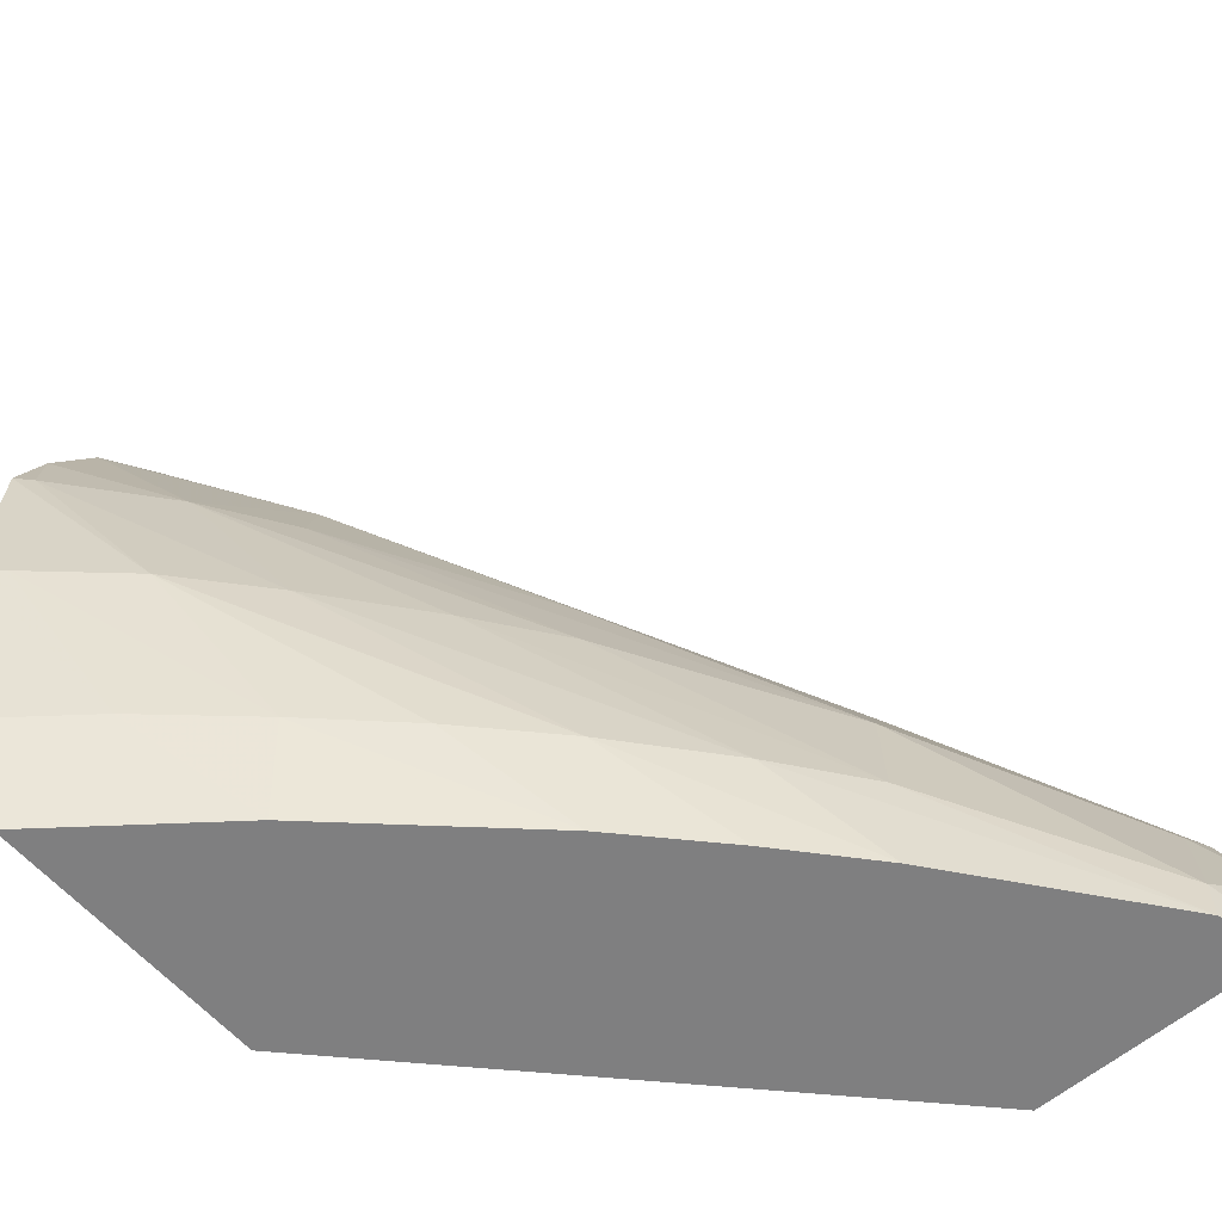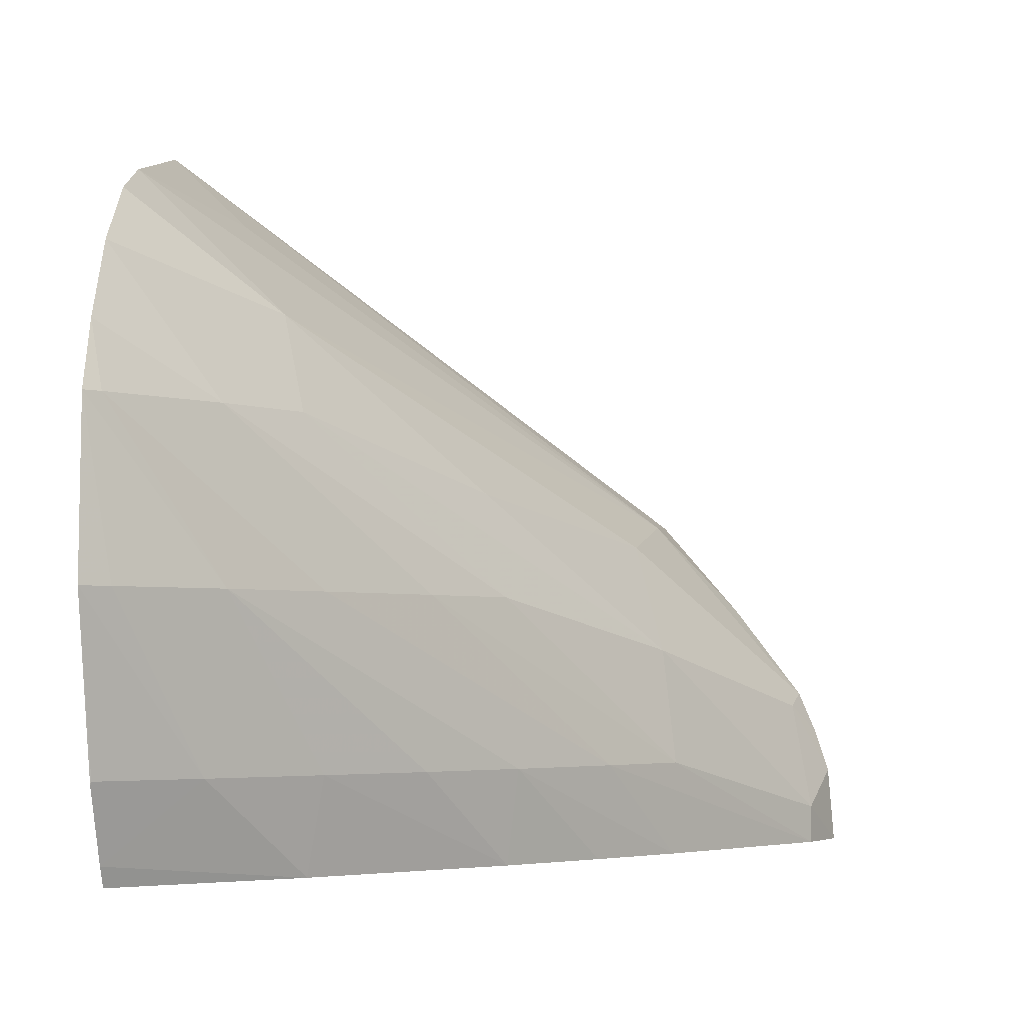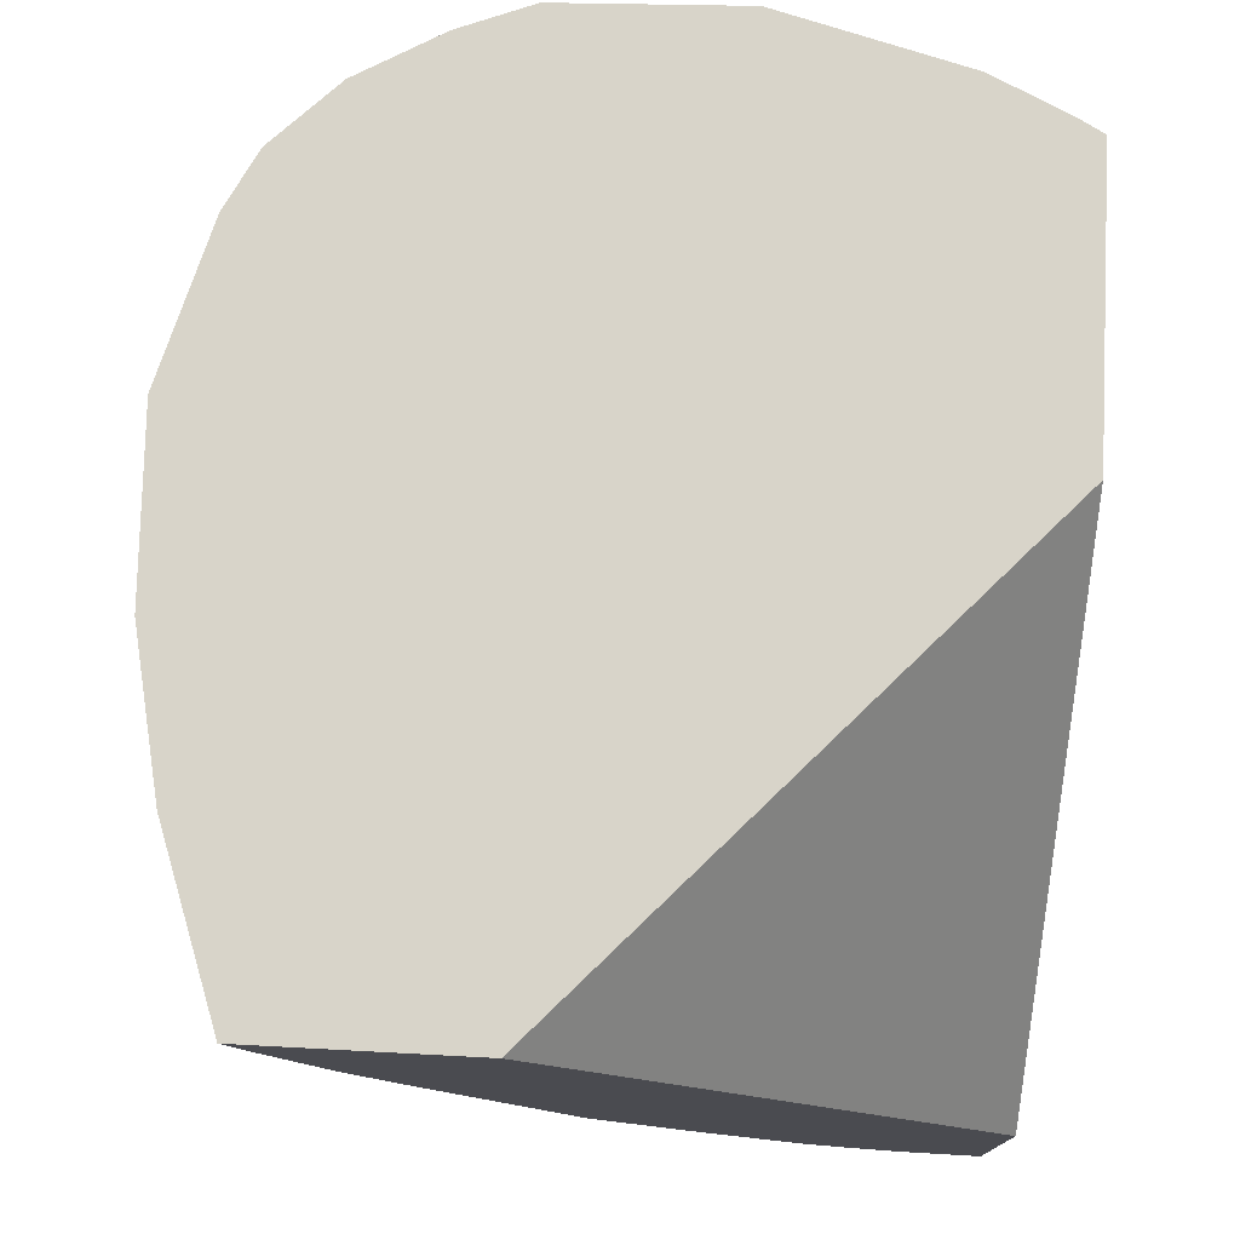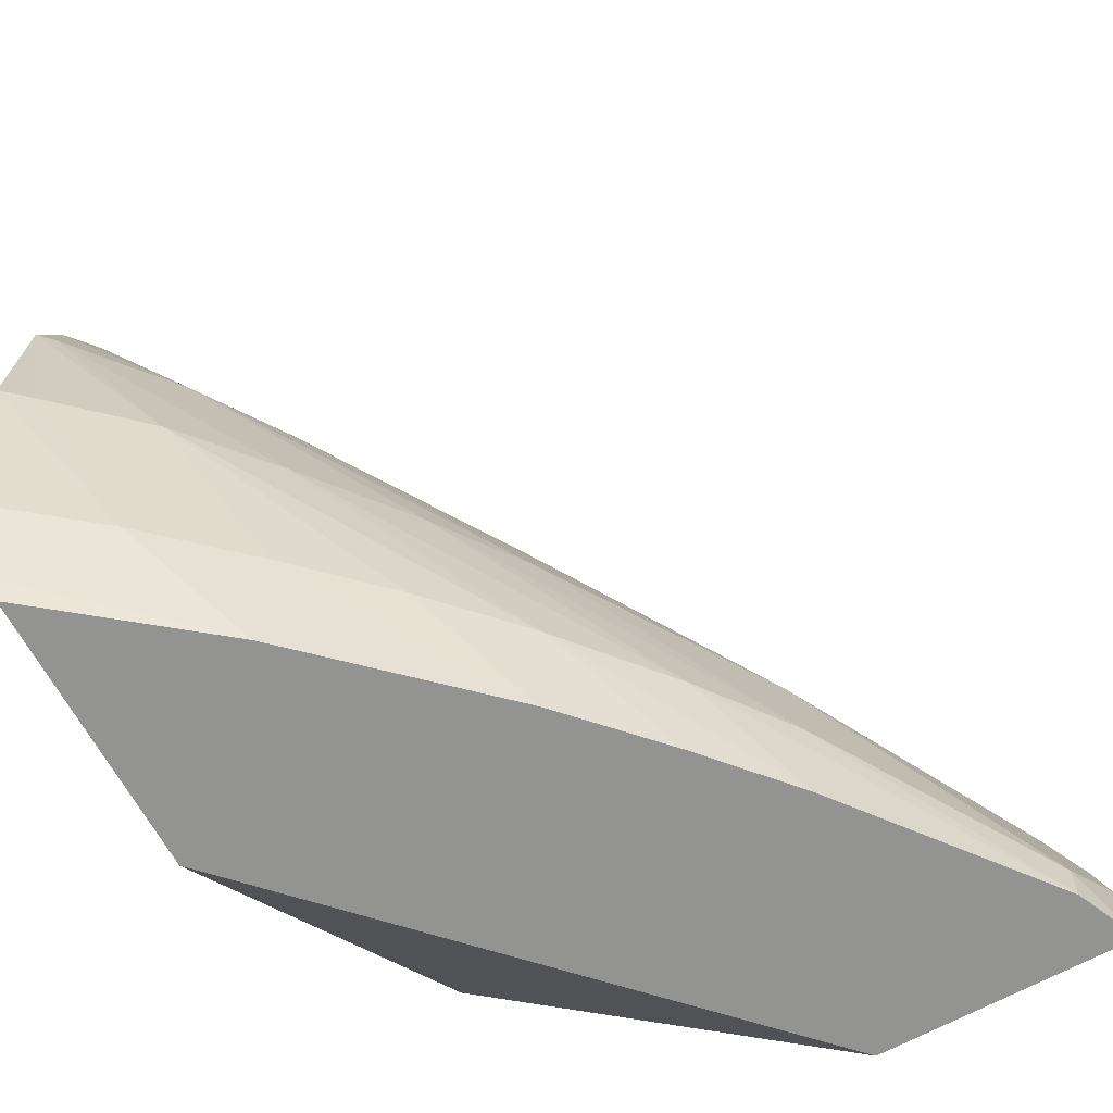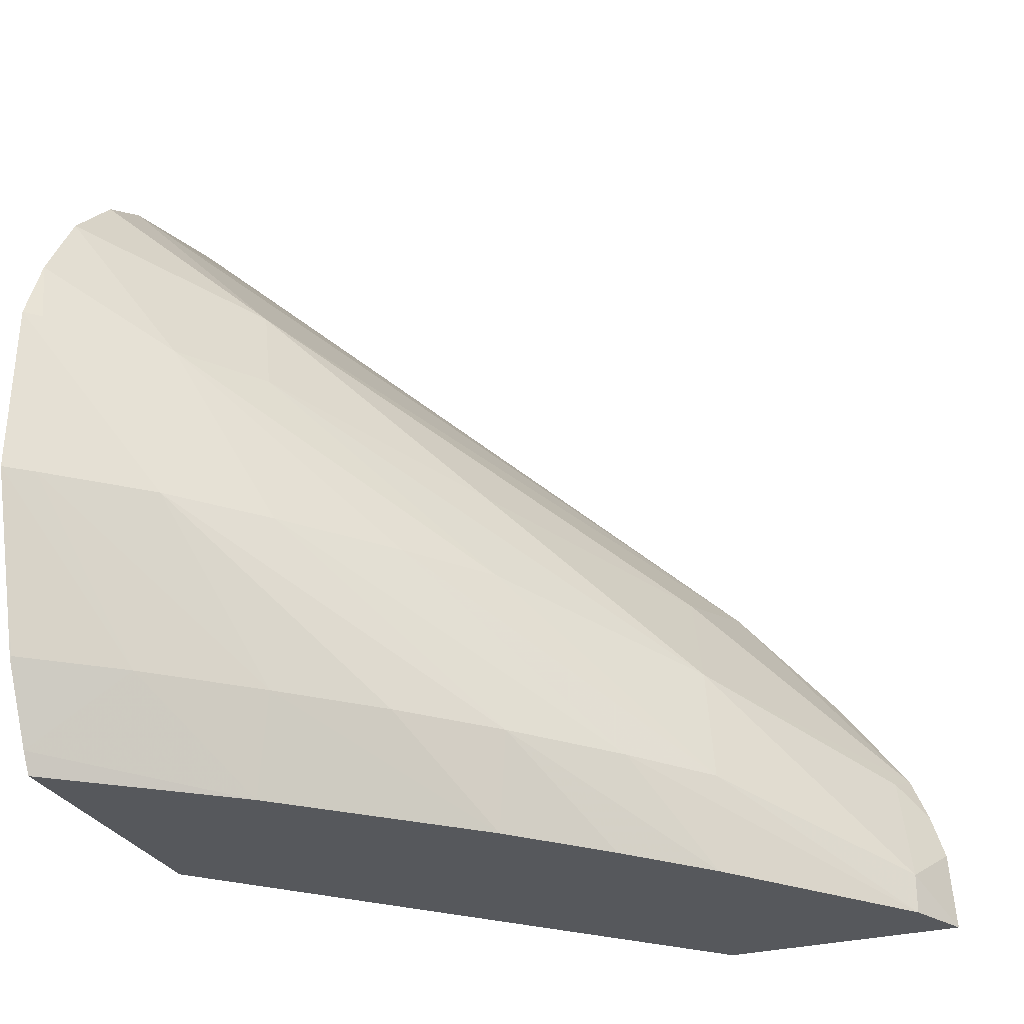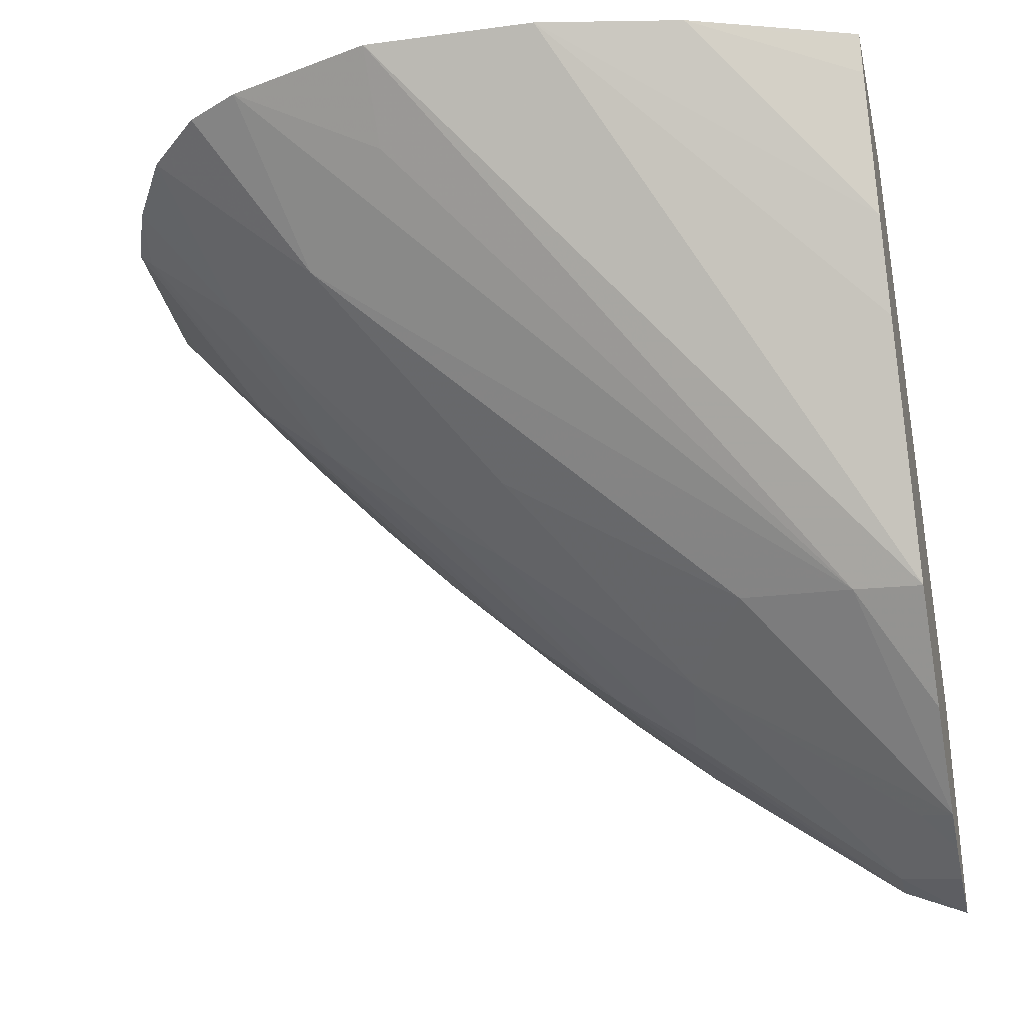
<metadata>
{"format":"obj","ext":"obj","renderer":"f3d","projection":"perspective","resolution":1024,"background":"white","views":[{"elev":-59.8,"azim":130.8,"up":"+Y"},{"elev":-3.8,"azim":95.6,"up":"+Y"},{"elev":75.6,"azim":-87.0,"up":"+Z"},{"elev":-66.7,"azim":118.7,"up":"+Y"},{"elev":-28.3,"azim":112.1,"up":"+Y"},{"elev":-31.2,"azim":-167.1,"up":"+Z"}]}
</metadata>
<code>
v 0.02191 0.1621 0.04123
v 0.02274 0.1618 0.04123
v 0.02191 0.1617 0.04081
v 0.0196 0.1601 0.03857
v 0.01922 0.1601 0.03854
v 0.02095 0.162 0.04123
v 0.02248 0.1611 0.04048
v 0.02305 0.1617 0.04123
v 0.02024 0.1599 0.03868
v 0.01922 0.159 0.03766
v 0.01922 0.1595 0.03807
v 0.01922 0.1609 0.0398
v 0.01922 0.1611 0.04028
v 0.02014 0.1619 0.04123
v 0.02338 0.1613 0.04123
v 0.02313 0.1605 0.04067
v 0.02265 0.1605 0.04034
v 0.02156 0.1602 0.03948
v 0.02062 0.1593 0.03851
v 0.01922 0.1587 0.03755
v 0.0194 0.1589 0.03771
v 0.01922 0.1615 0.04102
v 0.01922 0.1615 0.04119
v 0.01922 0.1615 0.04123
v 0.02364 0.1609 0.04123
v 0.0237 0.1605 0.04115
v 0.02278 0.1596 0.04019
v 0.02219 0.1596 0.03971
v 0.02171 0.1596 0.03935
v 0.02071 0.1586 0.03843
v 0.01957 0.1583 0.0376
v 0.01922 0.1585 0.03747
v 0.01922 0.1604 0.04123
v 0.02379 0.1605 0.04123
v 0.02326 0.1596 0.04061
v 0.02176 0.1586 0.03927
v 0.02119 0.1586 0.03879
v 0.01957 0.158 0.0376
v 0.01922 0.158 0.03744
v 0.01922 0.158 0.03883
v 0.02174 0.158 0.04123
v 0.02231 0.1594 0.04123
v 0.02382 0.1596 0.04123
v 0.0237 0.1596 0.04109
v 0.0227 0.1586 0.04021
v 0.02224 0.1586 0.03973
v 0.02166 0.158 0.03935
v 0.02115 0.158 0.03887
v 0.02067 0.158 0.03845
v 0.02329 0.158 0.04123
v 0.02376 0.1594 0.04123
v 0.02356 0.1586 0.04123
v 0.02356 0.1586 0.04122
v 0.02318 0.1586 0.04074
v 0.02257 0.158 0.04032
v 0.02336 0.1582 0.04123
v 0.02355 0.1586 0.04123
f 1 2 3
f 1 3 4
f 1 4 5
f 1 5 6
f 1 6 14
f 1 14 24
f 1 24 33
f 1 33 42
f 1 42 51
f 1 51 43
f 1 43 34
f 1 34 25
f 1 25 15
f 1 15 8
f 1 8 2
f 2 7 4
f 2 4 3
f 2 8 7
f 4 9 10
f 4 10 11
f 4 11 5
f 4 7 9
f 5 11 10
f 5 10 20
f 5 20 32
f 5 32 39
f 5 39 40
f 5 40 33
f 5 33 24
f 5 24 23
f 5 23 22
f 5 22 13
f 5 13 12
f 5 12 6
f 6 12 13
f 6 13 14
f 7 8 15
f 7 15 16
f 7 16 17
f 7 17 18
f 7 18 9
f 9 18 19
f 9 19 10
f 10 19 21
f 10 21 20
f 13 22 14
f 14 22 23
f 14 23 24
f 15 25 16
f 16 25 26
f 16 26 27
f 16 27 28
f 16 28 29
f 16 29 17
f 17 29 19
f 17 19 18
f 19 30 31
f 19 31 21
f 19 29 30
f 20 21 32
f 21 31 32
f 25 34 26
f 26 34 35
f 26 35 27
f 27 36 37
f 27 37 28
f 27 35 36
f 28 37 30
f 28 30 29
f 30 37 38
f 30 38 31
f 31 38 39
f 31 39 32
f 33 40 41
f 33 41 42
f 34 43 44
f 34 44 35
f 35 44 45
f 35 45 46
f 35 46 36
f 36 46 47
f 36 47 48
f 36 48 49
f 36 49 37
f 37 49 38
f 38 49 48
f 38 48 47
f 38 47 55
f 38 55 50
f 38 50 41
f 38 41 40
f 38 40 39
f 41 50 51
f 41 51 42
f 43 51 52
f 43 52 53
f 43 53 54
f 43 54 44
f 44 54 45
f 45 55 47
f 45 47 46
f 45 54 55
f 50 56 51
f 50 55 56
f 51 56 57
f 51 57 52
f 52 57 53
f 53 57 56
f 53 56 54
f 54 56 55

</code>
